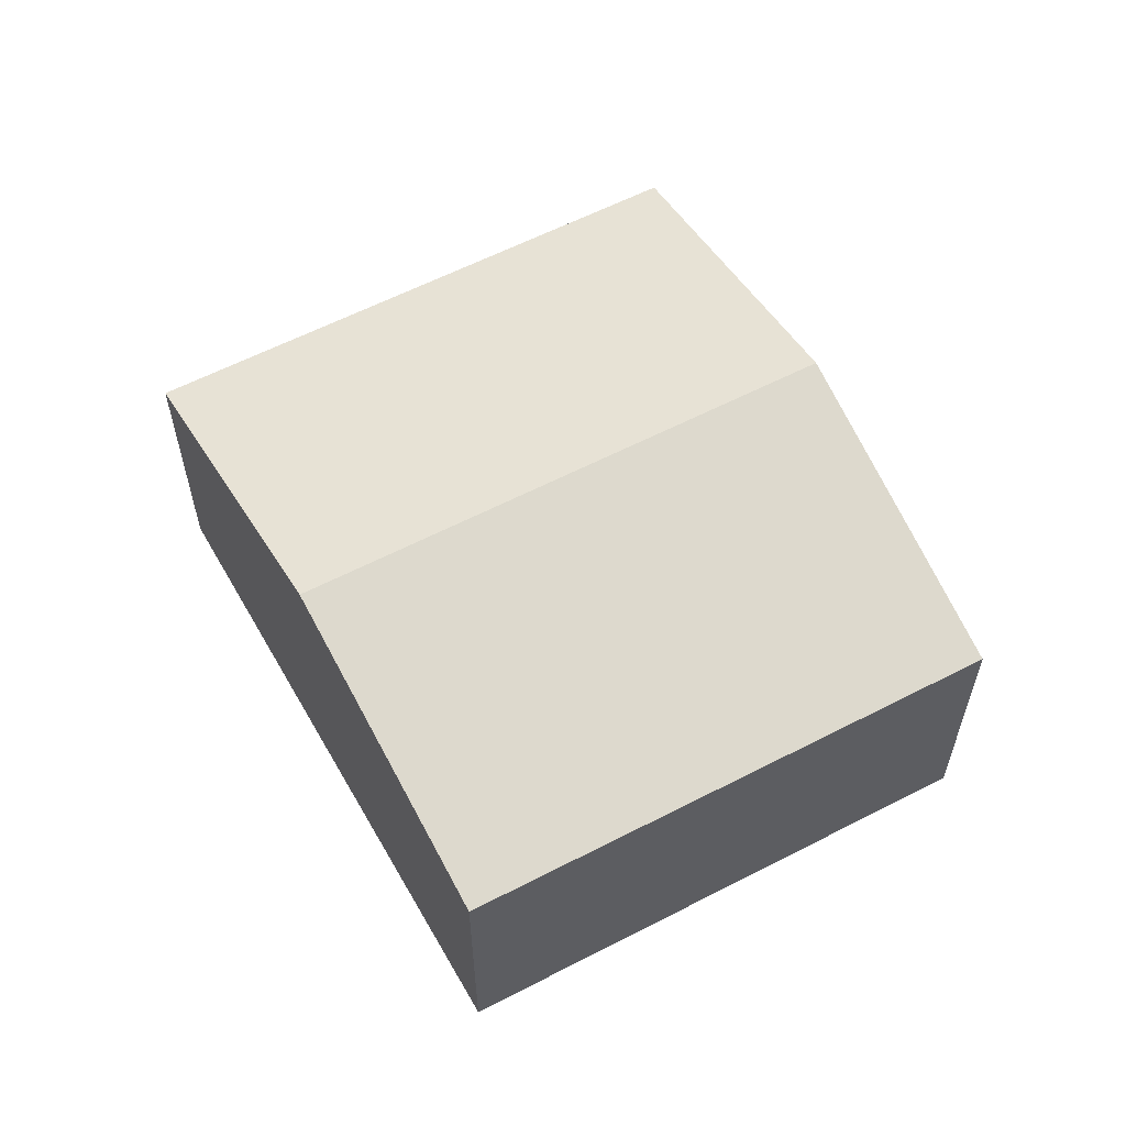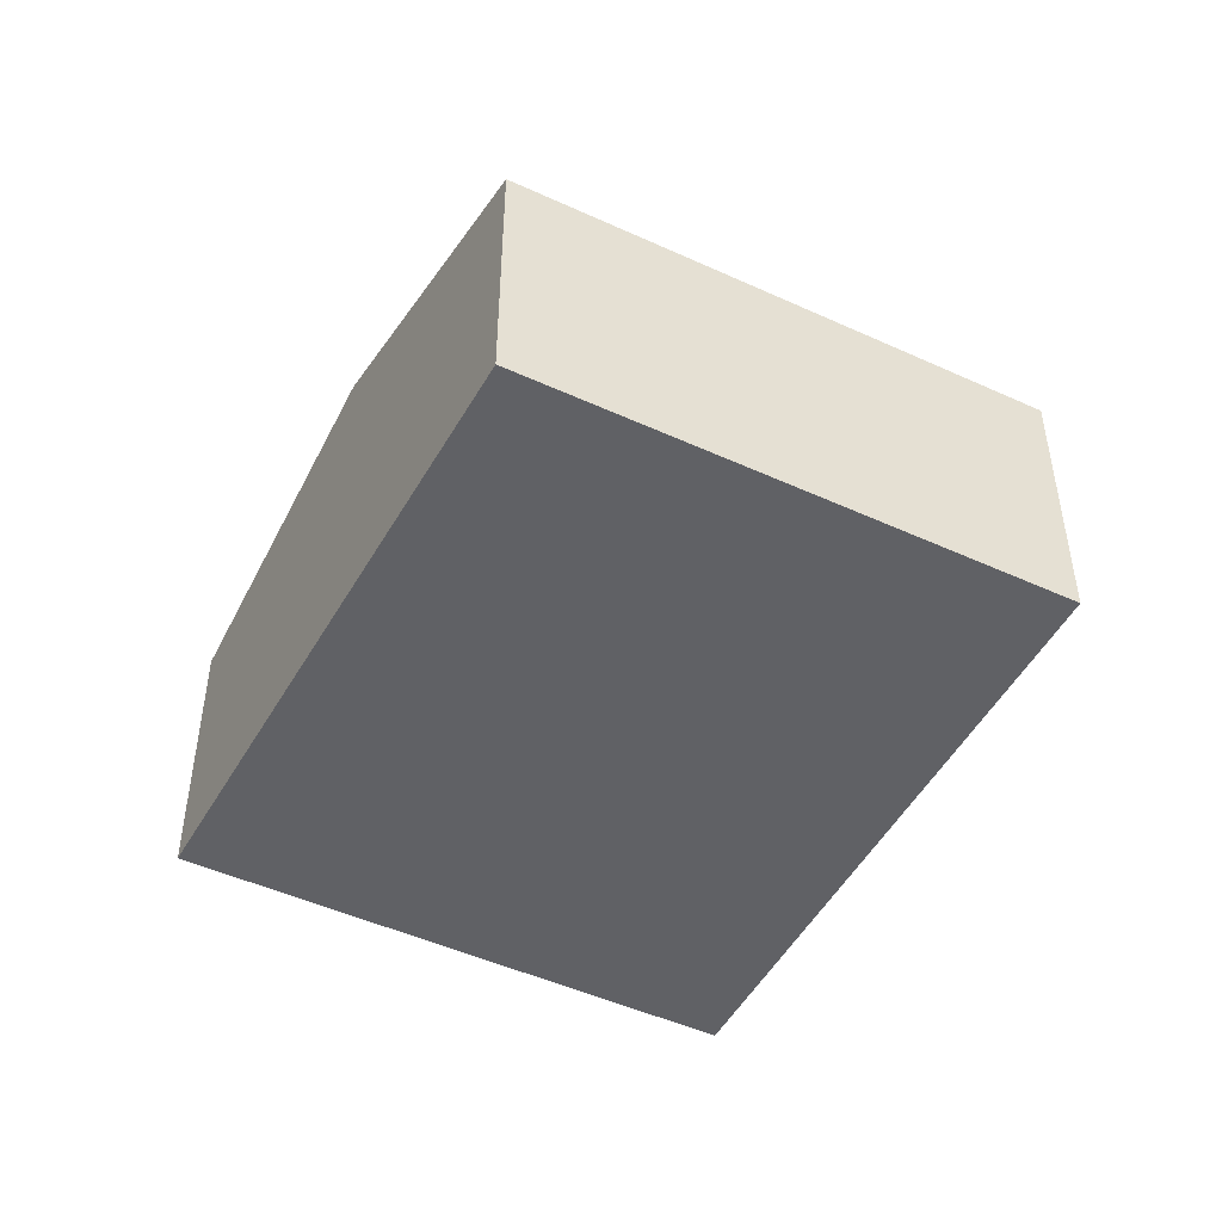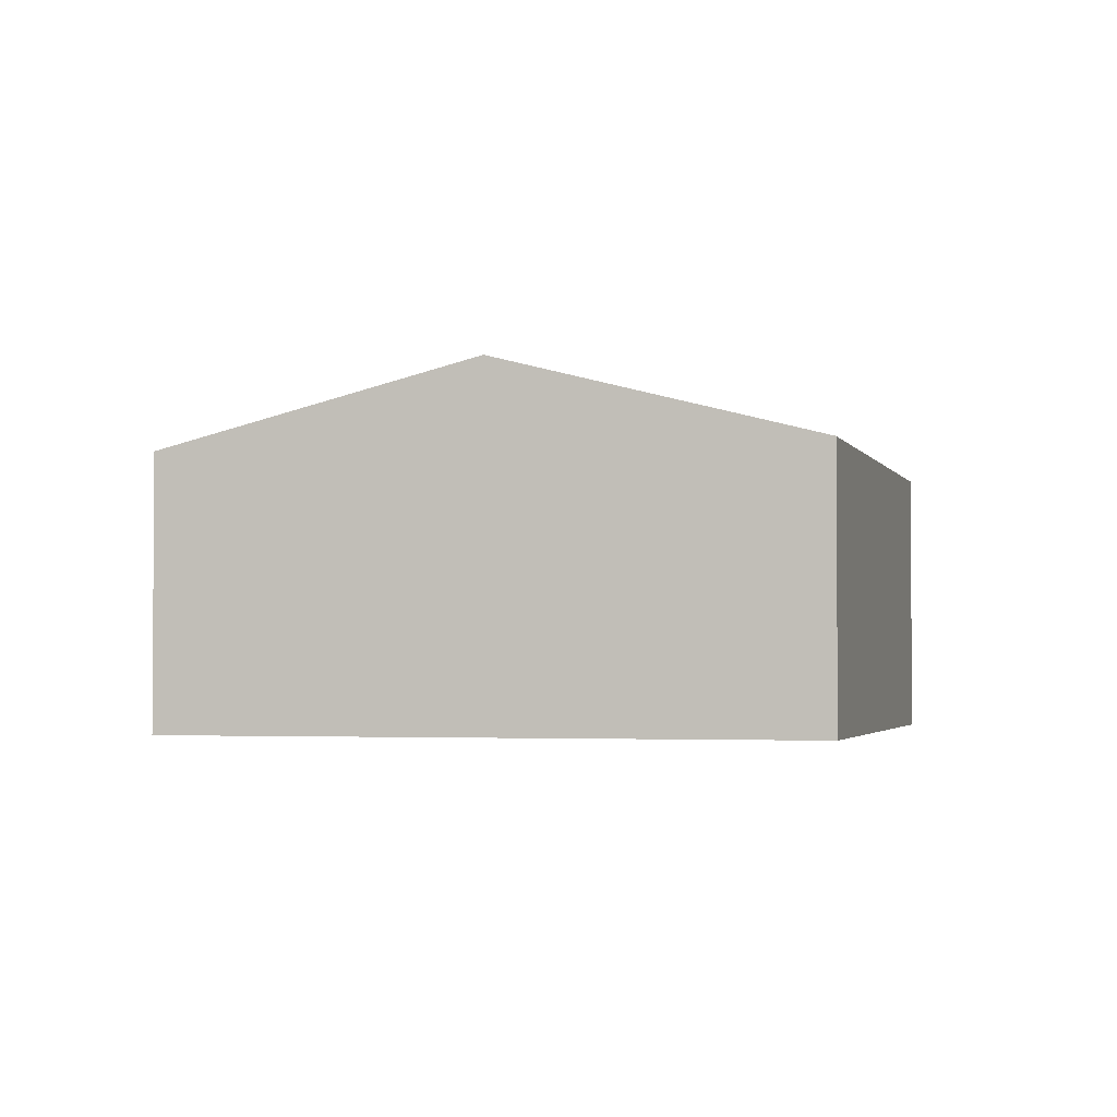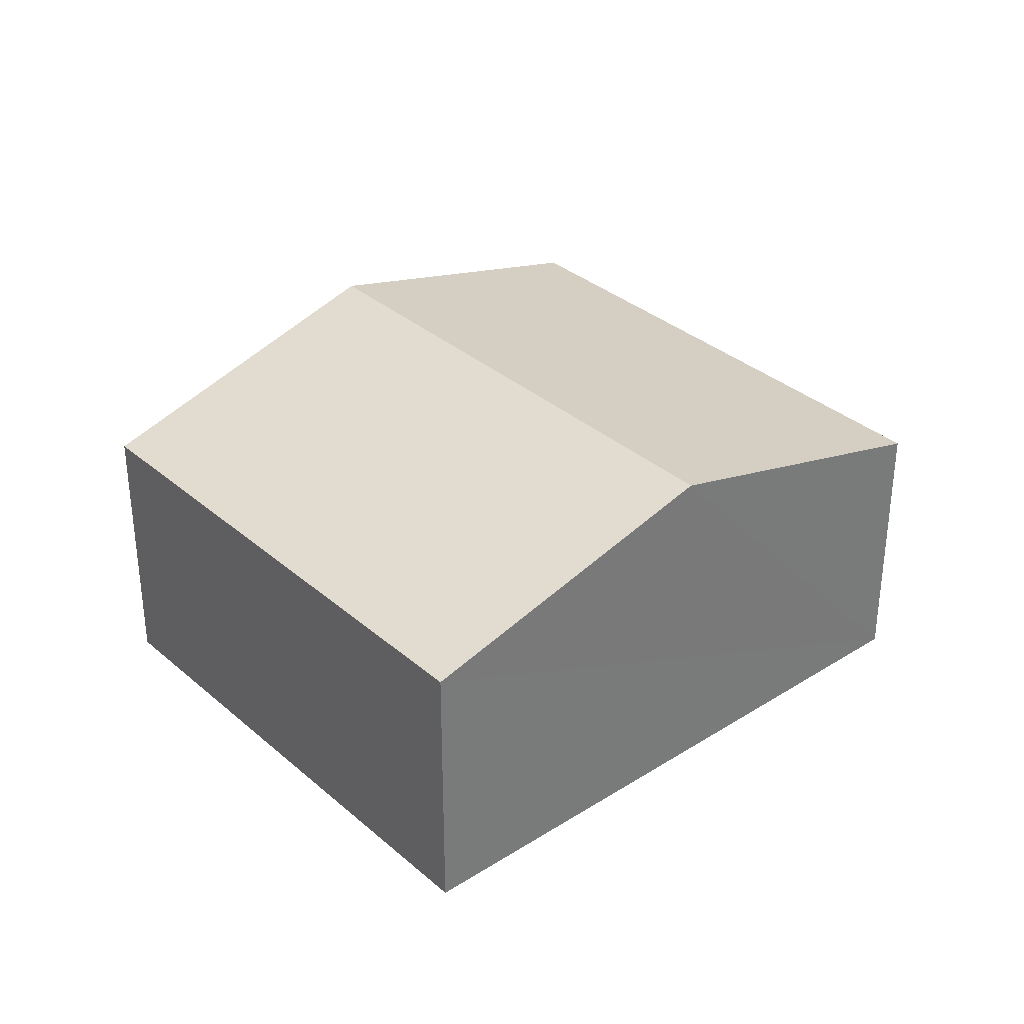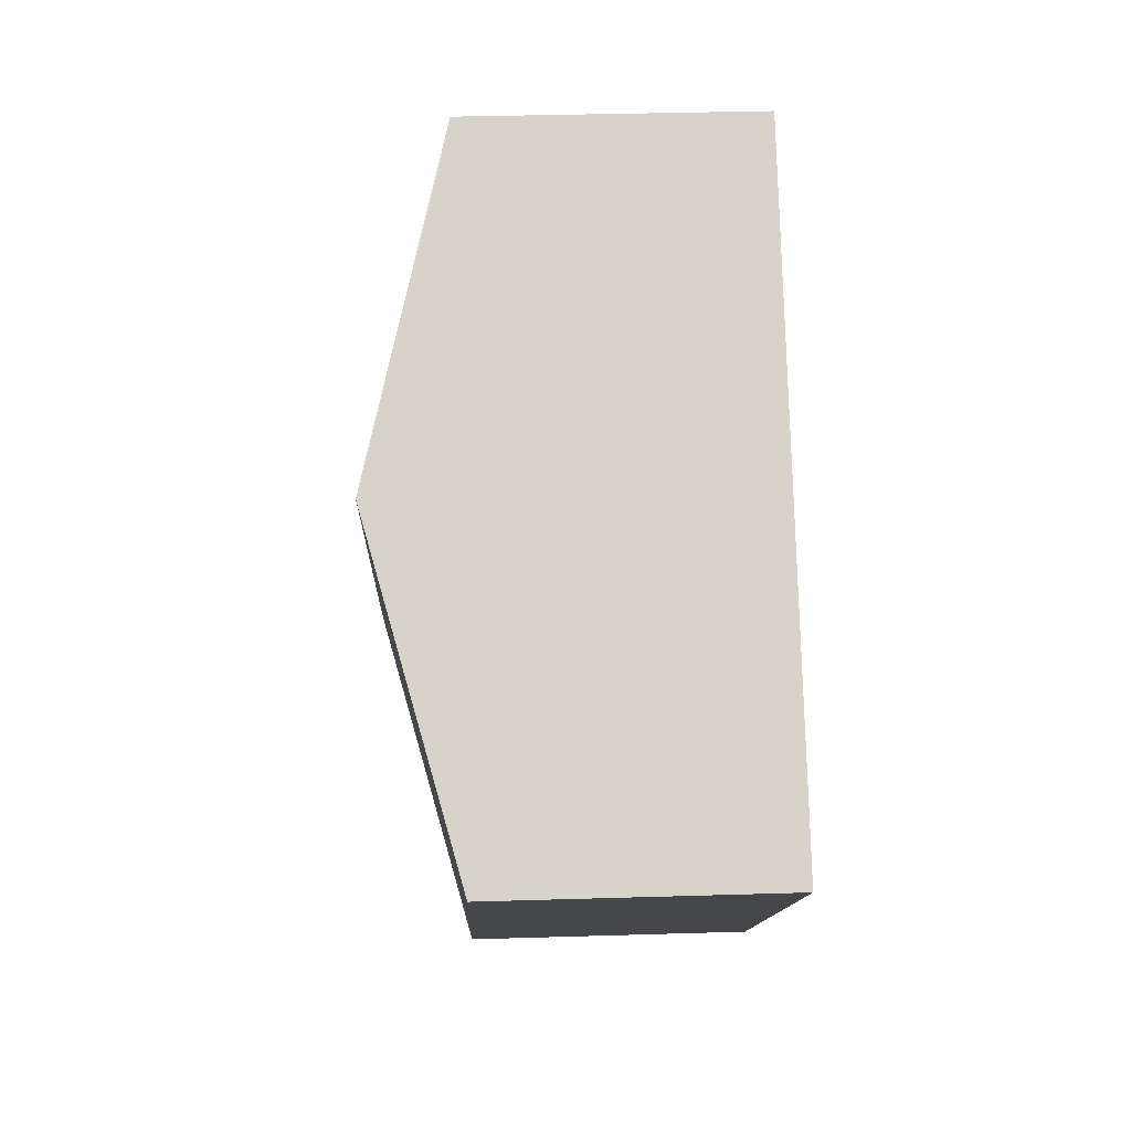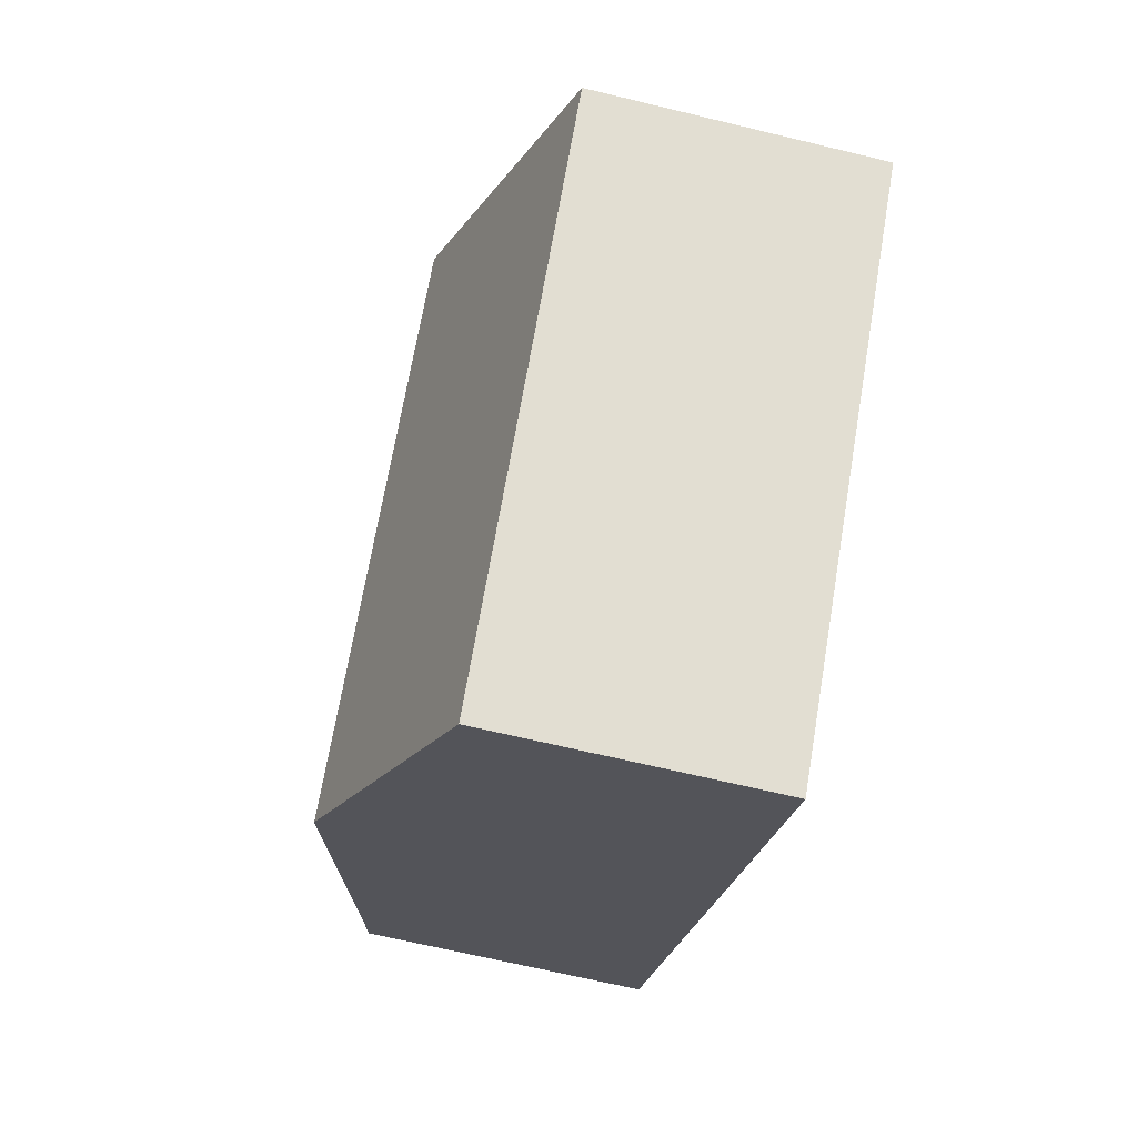
<metadata>
{"format":"obj","ext":"obj","renderer":"f3d","projection":"perspective","resolution":1024,"background":"white","views":[{"elev":60.0,"azim":18.4,"up":"+Y"},{"elev":-48.3,"azim":19.2,"up":"+Y"},{"elev":-2.5,"azim":-28.4,"up":"+Y"},{"elev":33.8,"azim":95.6,"up":"+Y"},{"elev":35.5,"azim":-92.3,"up":"+Z"},{"elev":-66.3,"azim":-103.7,"up":"+Z"}]}
</metadata>
<code>
v  6.896 3.861 -2.066
v  5.396 2.957 4.652
v  9.467 2.957 0.392
v  2.649 3.861 2.378
v  5.104 3.023 4.582
v  5.297 2.957 4.756
v  4.324 2.957 -4.524
v  0 2.957 1.811e-16
v  4.324 2.77e-16 -4.524
v  0 0 0
v  2.649 -1.456e-16 2.378
v  5.104 -2.806e-16 4.582
v  5.297 -2.912e-16 4.756
v  9.467 -2.4e-17 0.392
v  5.396 -2.849e-16 4.652
v  6.896 1.265e-16 -2.066
g defaultobject
f 1 2 3
f 2 1 4
f 2 4 5
f 2 5 6
f 7 4 1
f 4 7 8
f 9 8 7
f 8 9 10
f 10 4 8
f 4 10 11
f 4 11 5
f 5 11 12
f 5 12 6
f 6 12 13
f 13 2 6
f 2 13 3
f 3 13 14
f 14 13 15
f 1 9 7
f 9 1 3
f 9 3 16
f 16 3 14
f 9 11 10
f 11 9 12
f 12 9 13
f 13 9 15
f 15 9 14
f 14 9 16

</code>
